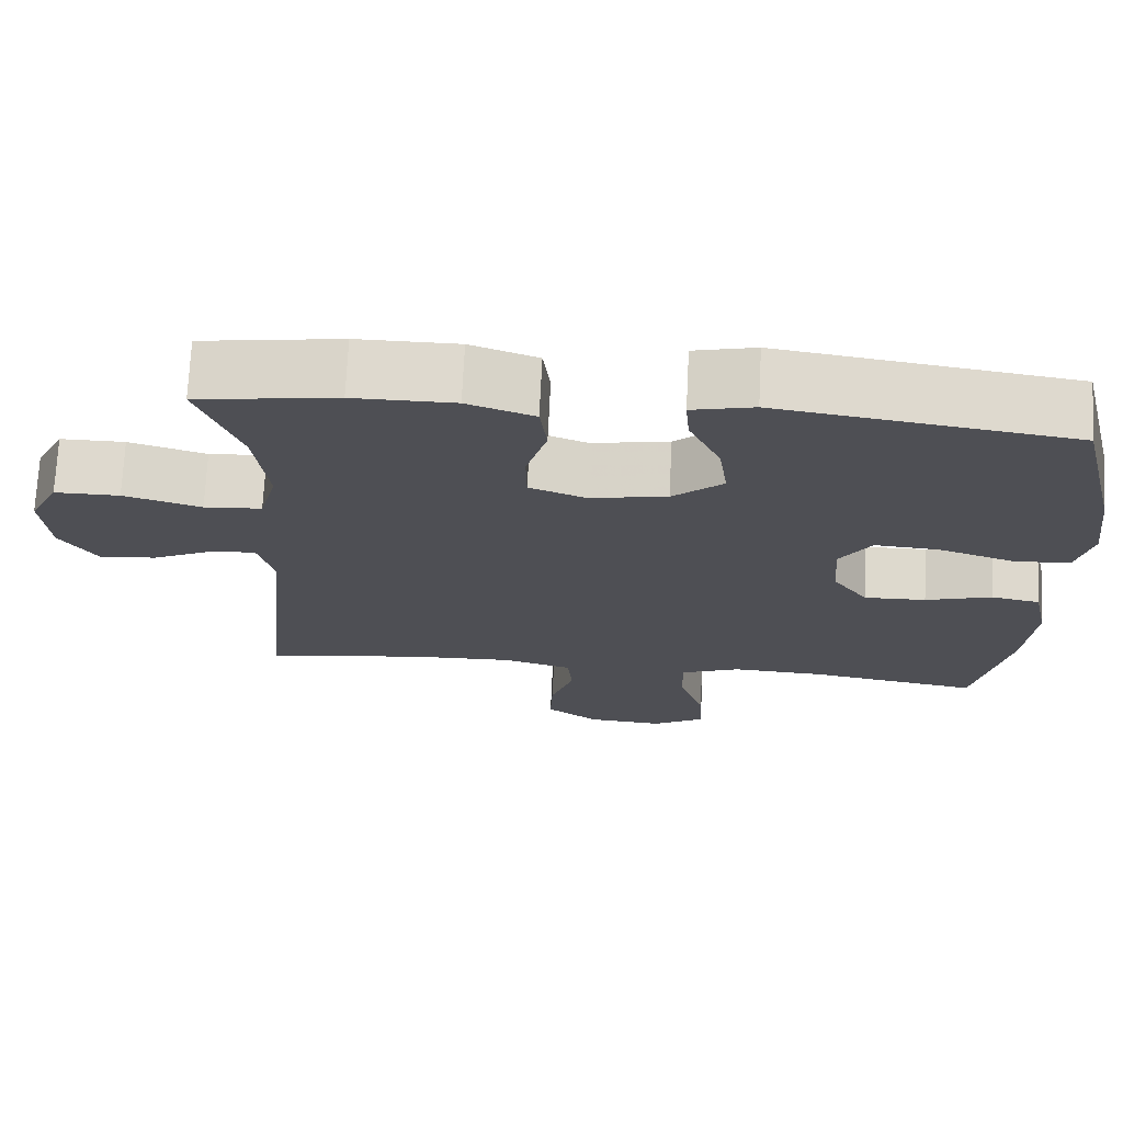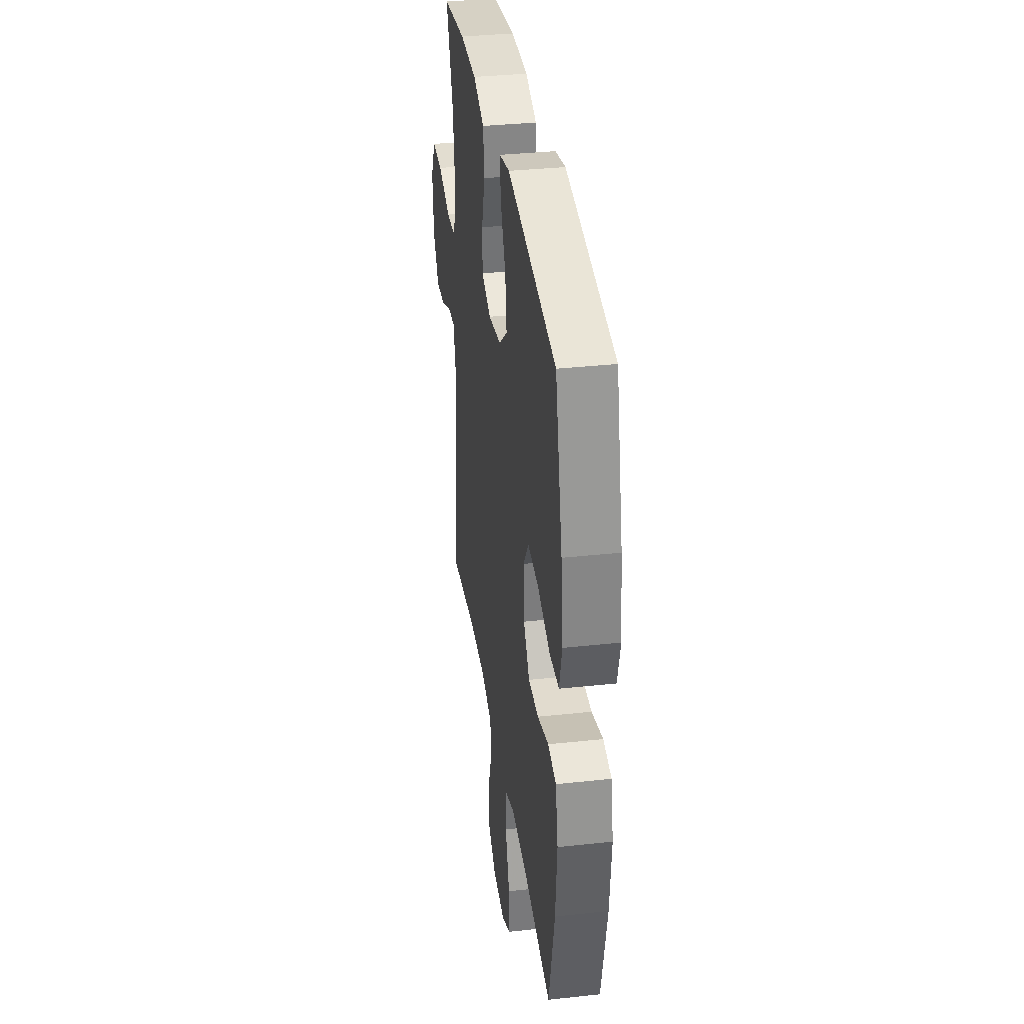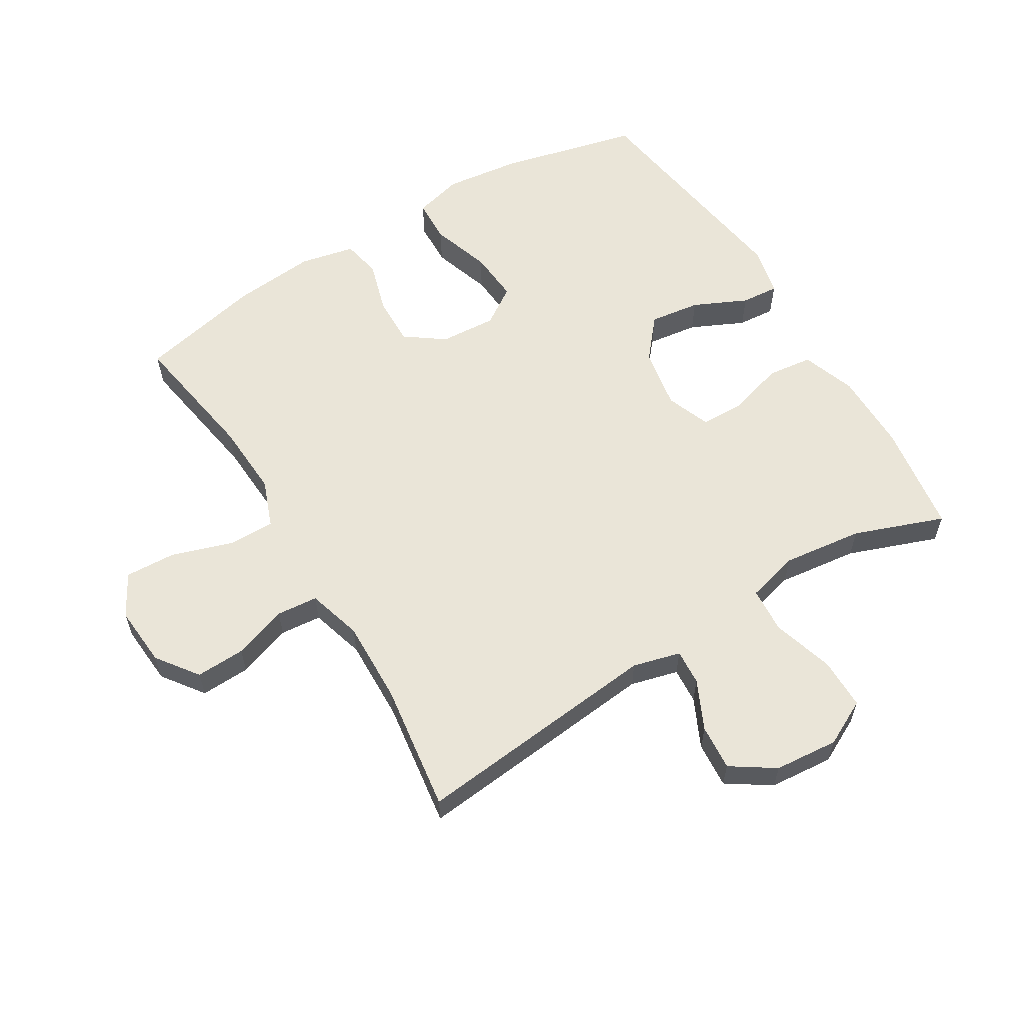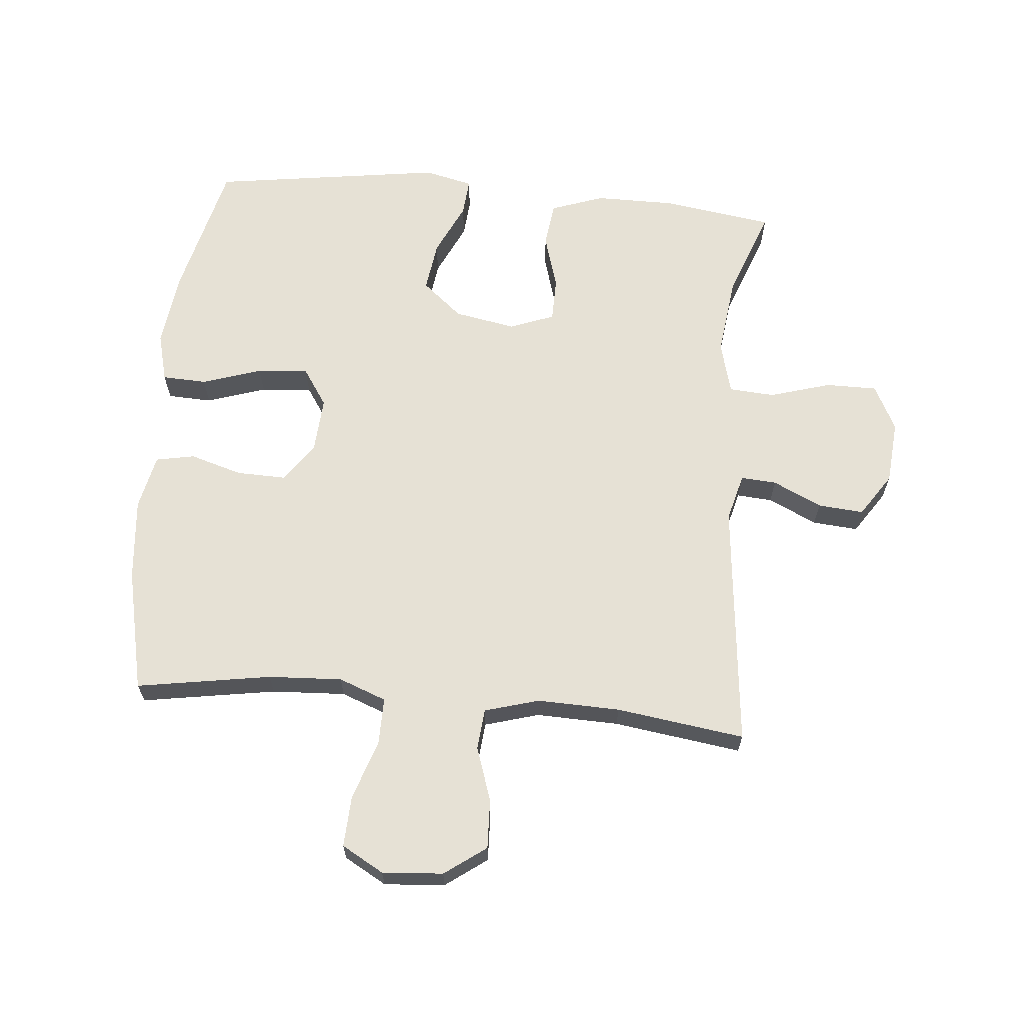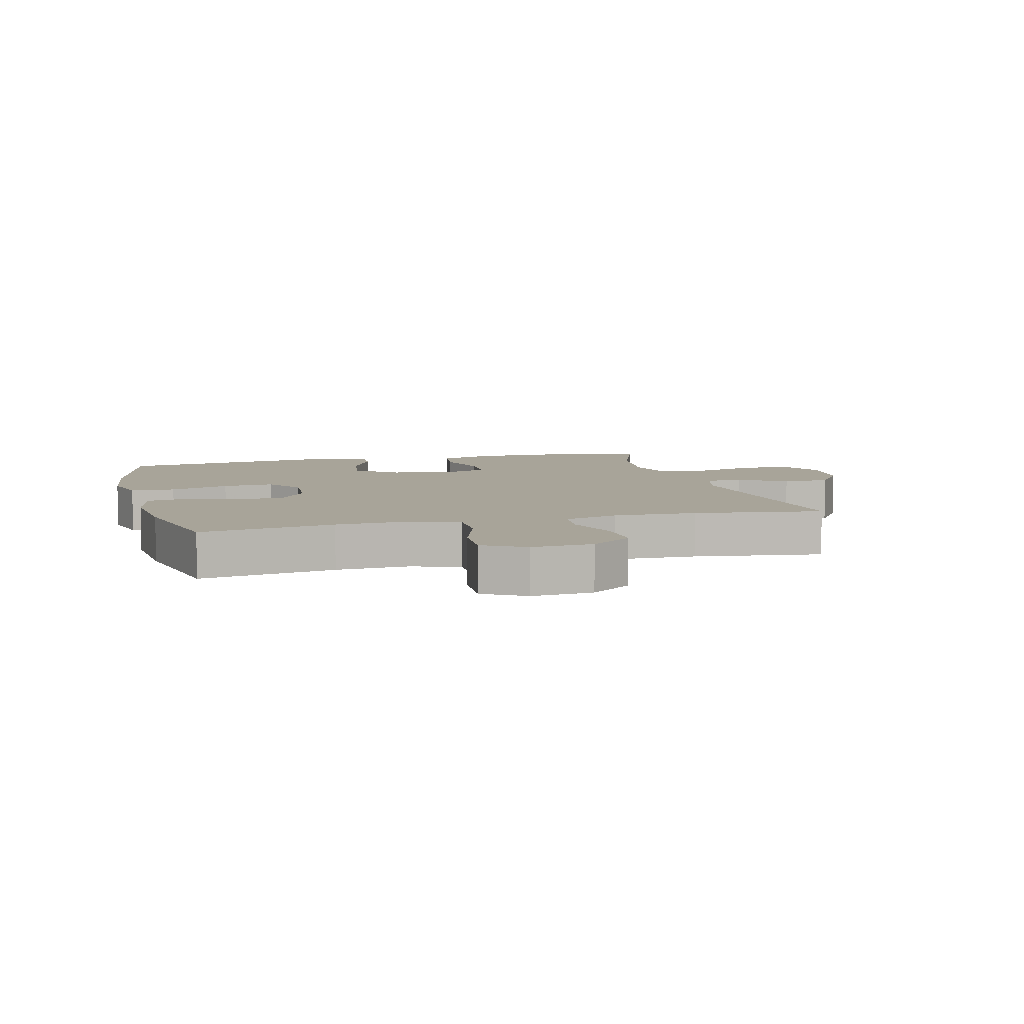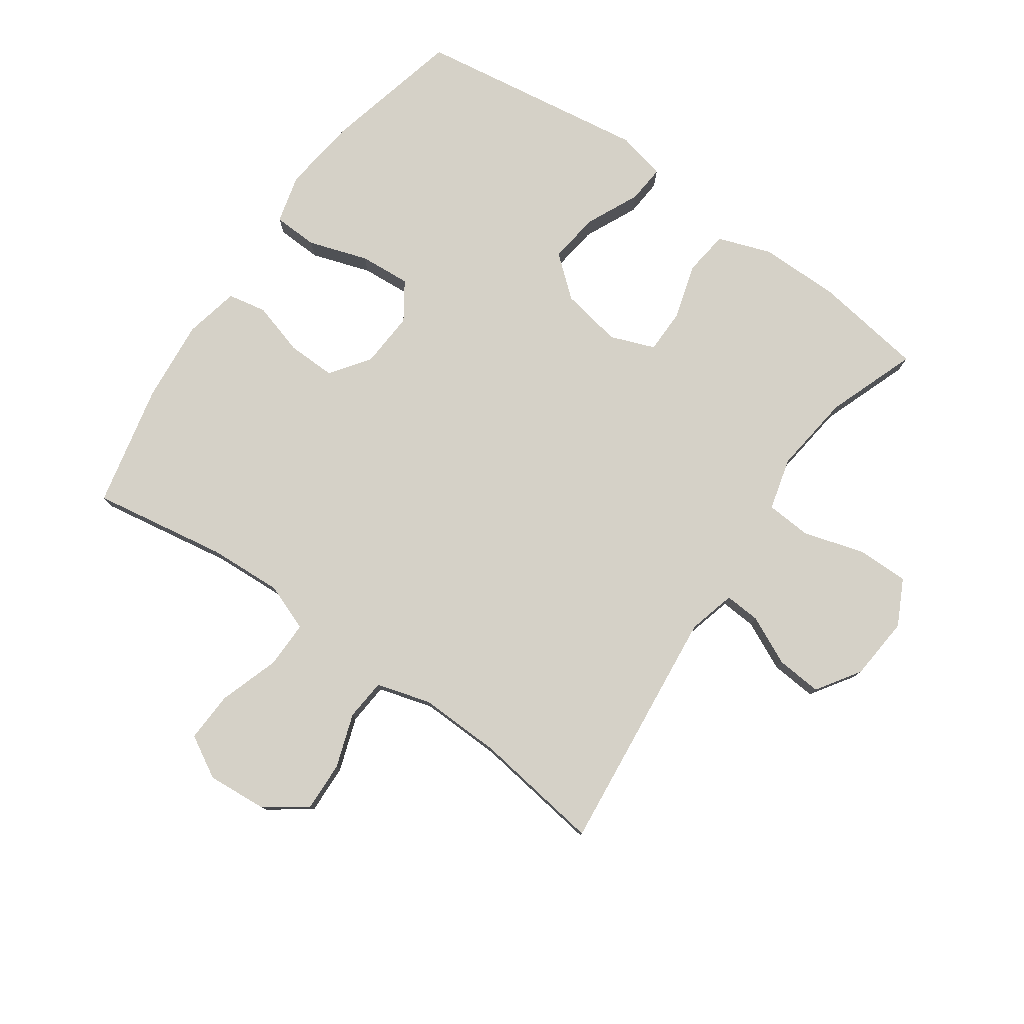
<metadata>
{"format":"obj","ext":"obj","renderer":"f3d","projection":"perspective","resolution":1024,"background":"white","views":[{"elev":71.6,"azim":2.8,"up":"+Z"},{"elev":35.4,"azim":81.8,"up":"+Z"},{"elev":59.5,"azim":-121.4,"up":"+Y"},{"elev":64.8,"azim":-174.9,"up":"+Y"},{"elev":7.1,"azim":165.3,"up":"+Y"},{"elev":78.7,"azim":-145.1,"up":"+Y"}]}
</metadata>
<code>
v -0.5 0.07 -0.5
v -0.46 0.07 -0.104
v -0.48 0.07 -0.028
v -0.537 0.07 -0.032
v -0.615 0.07 -0.069
v -0.688 0.07 -0.075
v -0.734 0.07 -0.006
v -0.743 0.07 0.096
v -0.706 0.07 0.169
v -0.624 0.07 0.169
v -0.526 0.07 0.14
v -0.453 0.07 0.145
v -0.431 0.07 0.229
v -0.447 0.07 0.357
v -0.5 0.07 0.5
v -0.323 0.07 0.526
v -0.195 0.07 0.526
v -0.11 0.07 0.496
v -0.101 0.07 0.424
v -0.127 0.07 0.336
v -0.126 0.07 0.265
v -0.055 0.07 0.238
v 0.043 0.07 0.256
v 0.107 0.07 0.31
v 0.096 0.07 0.391
v 0.056 0.07 0.476
v 0.051 0.07 0.536
v 0.129 0.07 0.554
v 0.5 0.07 0.5
v 0.554 0.07 0.278
v 0.569 0.07 0.158
v 0.549 0.07 0.08
v 0.478 0.07 0.077
v 0.383 0.07 0.108
v 0.301 0.07 0.114
v 0.261 0.07 0.054
v 0.267 0.07 -0.036
v 0.312 0.07 -0.098
v 0.39 0.07 -0.096
v 0.474 0.07 -0.071
v 0.536 0.07 -0.083
v 0.555 0.07 -0.171
v 0.543 0.07 -0.303
v 0.5 0.07 -0.5
v 0.285 0.07 -0.465
v 0.167 0.07 -0.459
v 0.091 0.07 -0.488
v 0.092 0.07 -0.563
v 0.124 0.07 -0.659
v 0.128 0.07 -0.74
v 0.061 0.07 -0.778
v -0.036 0.07 -0.771
v -0.102 0.07 -0.723
v -0.099 0.07 -0.644
v -0.07 0.07 -0.558
v -0.076 0.07 -0.492
v -0.163 0.07 -0.467
v -0.295 0.07 -0.471
v -0.5 0 -0.5
v -0.46 0 -0.104
v -0.48 0 -0.028
v -0.537 0 -0.032
v -0.615 0 -0.069
v -0.688 0 -0.075
v -0.734 0 -0.006
v -0.743 0 0.096
v -0.706 0 0.169
v -0.624 0 0.169
v -0.526 0 0.14
v -0.453 0 0.145
v -0.431 0 0.229
v -0.447 0 0.357
v -0.5 0 0.5
v -0.323 0 0.526
v -0.195 0 0.526
v -0.11 0 0.496
v -0.101 0 0.424
v -0.127 0 0.336
v -0.126 0 0.265
v -0.055 0 0.238
v 0.043 0 0.256
v 0.107 0 0.31
v 0.096 0 0.391
v 0.056 0 0.476
v 0.051 0 0.536
v 0.129 0 0.554
v 0.5 0 0.5
v 0.554 0 0.278
v 0.569 0 0.158
v 0.549 0 0.08
v 0.478 0 0.077
v 0.383 0 0.108
v 0.301 0 0.114
v 0.261 0 0.054
v 0.267 0 -0.036
v 0.312 0 -0.098
v 0.39 0 -0.096
v 0.474 0 -0.071
v 0.536 0 -0.083
v 0.555 0 -0.171
v 0.543 0 -0.303
v 0.5 0 -0.5
v 0.285 0 -0.465
v 0.167 0 -0.459
v 0.091 0 -0.488
v 0.092 0 -0.563
v 0.124 0 -0.659
v 0.128 0 -0.74
v 0.061 0 -0.778
v -0.036 0 -0.771
v -0.102 0 -0.723
v -0.099 0 -0.644
v -0.07 0 -0.558
v -0.076 0 -0.492
v -0.163 0 -0.467
v -0.295 0 -0.471
f 53 54 55
f 52 53 55
f 51 52 55
f 50 51 55
f 49 50 55
f 48 49 55
f 47 48 55 56
f 46 47 56 57
f 43 44 45
f 42 43 45
f 41 42 45
f 40 41 45
f 39 40 45
f 38 39 45 46
f 37 38 46 57
f 32 33 34
f 31 32 34
f 30 31 34
f 29 30 34
f 28 29 34
f 27 28 34
f 26 27 34
f 25 26 34
f 24 25 34 35
f 23 24 35 36
f 18 19 20
f 17 18 20
f 16 17 20
f 15 16 20
f 14 15 20
f 13 14 20 21
f 12 13 21 22
f 9 10 11
f 8 9 11
f 7 8 11
f 6 7 11
f 5 6 11
f 4 5 11
f 3 4 11 12
f 37 57 58
f 36 37 58
f 23 36 58
f 22 23 58
f 12 22 58
f 3 12 58
f 2 3 58
f 1 2 58
f 113 112 111
f 113 111 110
f 113 110 109
f 113 109 108
f 113 108 107
f 113 107 106
f 114 113 106 105
f 115 114 105 104
f 103 102 101
f 103 101 100
f 103 100 99
f 103 99 98
f 103 98 97
f 104 103 97 96
f 115 104 96 95
f 92 91 90
f 92 90 89
f 92 89 88
f 92 88 87
f 92 87 86
f 92 86 85
f 92 85 84
f 92 84 83
f 93 92 83 82
f 94 93 82 81
f 78 77 76
f 78 76 75
f 78 75 74
f 78 74 73
f 78 73 72
f 79 78 72 71
f 80 79 71 70
f 69 68 67
f 69 67 66
f 69 66 65
f 69 65 64
f 69 64 63
f 69 63 62
f 70 69 62 61
f 116 115 95
f 116 95 94
f 116 94 81
f 116 81 80
f 116 80 70
f 116 70 61
f 116 61 60
f 116 60 59
f 1 59 60 2
f 2 60 61 3
f 3 61 62 4
f 4 62 63 5
f 5 63 64 6
f 6 64 65 7
f 7 65 66 8
f 8 66 67 9
f 9 67 68 10
f 10 68 69 11
f 11 69 70 12
f 12 70 71 13
f 13 71 72 14
f 14 72 73 15
f 15 73 74 16
f 16 74 75 17
f 17 75 76 18
f 18 76 77 19
f 19 77 78 20
f 20 78 79 21
f 21 79 80 22
f 22 80 81 23
f 23 81 82 24
f 24 82 83 25
f 25 83 84 26
f 26 84 85 27
f 27 85 86 28
f 28 86 87 29
f 29 87 88 30
f 30 88 89 31
f 31 89 90 32
f 32 90 91 33
f 33 91 92 34
f 34 92 93 35
f 35 93 94 36
f 36 94 95 37
f 37 95 96 38
f 38 96 97 39
f 39 97 98 40
f 40 98 99 41
f 41 99 100 42
f 42 100 101 43
f 43 101 102 44
f 44 102 103 45
f 45 103 104 46
f 46 104 105 47
f 47 105 106 48
f 48 106 107 49
f 49 107 108 50
f 50 108 109 51
f 51 109 110 52
f 52 110 111 53
f 53 111 112 54
f 54 112 113 55
f 55 113 114 56
f 56 114 115 57
f 57 115 116 58
f 58 116 59 1

</code>
